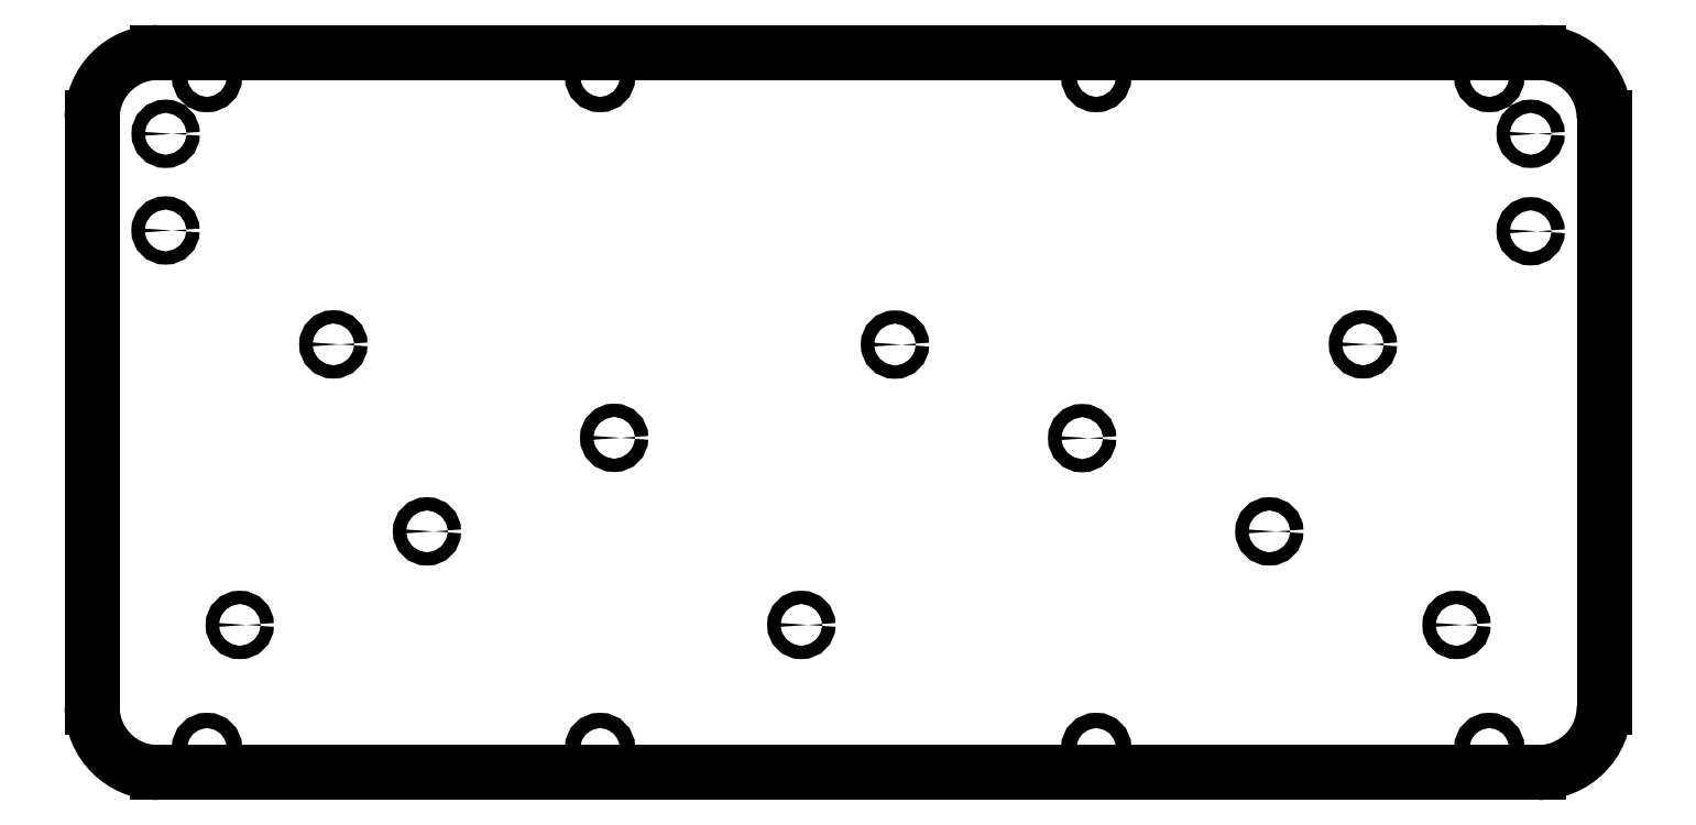
<metadata>
{"format":"dxf","ext":"dxf","renderer":"ezdxf+matplotlib","layout":"modelspace","background":"white","min_lineweight":24,"dpi":150}
</metadata>
<code>
0
SECTION
2
ENTITIES
0
LINE
8
0
10
362.7
20
-94.57
30
0
11
82.55
21
-94.57
31
0
0
ARC
8
0
10
362.7
20
-108
30
0
40
13.38
210
0
220
-0
230
1
50
0
51
90
0
LINE
8
0
10
376.1
20
-227.8
30
0
11
376.1
21
-108
31
0
0
ARC
8
0
10
362.7
20
-227.8
30
0
40
13.38
210
-0
220
0
230
1
50
-90
51
0
0
LINE
8
0
10
81.76
20
-241.2
30
0
11
362.7
21
-241.2
31
0
0
ARC
8
0
10
81.76
20
-227.8
30
0
40
13.38
210
0
220
0
230
1
50
180
51
270
0
LINE
8
0
10
68.38
20
-109.5
30
0
11
68.38
21
-227.8
31
0
0
ARC
8
0
10
81.76
20
-108
30
0
40
13.38
210
0
220
-0
230
1
50
90
51
180
0
LINE
8
0
10
68.38
20
-108
30
0
11
68.38
21
-109.5
31
0
0
LINE
8
0
10
82.55
20
-94.57
30
0
11
81.76
21
-94.57
31
0
0
CIRCLE
8
0
10
352.7
20
-99.57
30
0
40
1.55
210
0
220
-0
230
1
0
CIRCLE
8
0
10
272.7
20
-99.57
30
0
40
1.55
210
0
220
-0
230
1
0
CIRCLE
8
0
10
171.8
20
-99.57
30
0
40
1.55
210
0
220
-0
230
1
0
CIRCLE
8
0
10
91.76
20
-99.57
30
0
40
1.55
210
0
220
-0
230
1
0
CIRCLE
8
0
10
91.76
20
-236.2
30
0
40
1.55
210
0
220
-0
230
1
0
CIRCLE
8
0
10
171.8
20
-236.2
30
0
40
1.55
210
0
220
-0
230
1
0
CIRCLE
8
0
10
272.7
20
-236.2
30
0
40
1.55
210
0
220
-0
230
1
0
CIRCLE
8
0
10
352.7
20
-236.2
30
0
40
1.55
210
0
220
-0
230
1
0
CIRCLE
8
0
10
117.5
20
-154
30
0
40
1.35
210
0
220
-0
230
1
0
CIRCLE
8
0
10
136.5
20
-192.1
30
0
40
1.35
210
0
220
-0
230
1
0
CIRCLE
8
0
10
174.6
20
-173
30
0
40
1.35
210
0
220
-0
230
1
0
CIRCLE
8
0
10
98.43
20
-211.1
30
0
40
1.35
210
0
220
-0
230
1
0
CIRCLE
8
0
10
212.7
20
-211.1
30
0
40
1.35
210
0
220
-0
230
1
0
CIRCLE
8
0
10
231.8
20
-154.1
30
0
40
1.35
210
0
220
-0
230
1
0
CIRCLE
8
0
10
269.9
20
-173.1
30
0
40
1.35
210
0
220
-0
230
1
0
CIRCLE
8
0
10
308
20
-192.1
30
0
40
1.35
210
0
220
-0
230
1
0
CIRCLE
8
0
10
327
20
-154
30
0
40
1.35
210
0
220
-0
230
1
0
CIRCLE
8
0
10
346.1
20
-211.1
30
0
40
1.35
210
0
220
-0
230
1
0
CIRCLE
8
0
10
361.2
20
-131
30
0
40
1.35
210
0
220
-0
230
1
0
CIRCLE
8
0
10
361.2
20
-111.1
30
0
40
1.35
210
0
220
-0
230
1
0
CIRCLE
8
0
10
83.34
20
-111.1
30
0
40
1.35
210
0
220
-0
230
1
0
CIRCLE
8
0
10
83.31
20
-130.8
30
0
40
1.35
210
0
220
-0
230
1
0
ENDSEC
0
EOF

</code>
